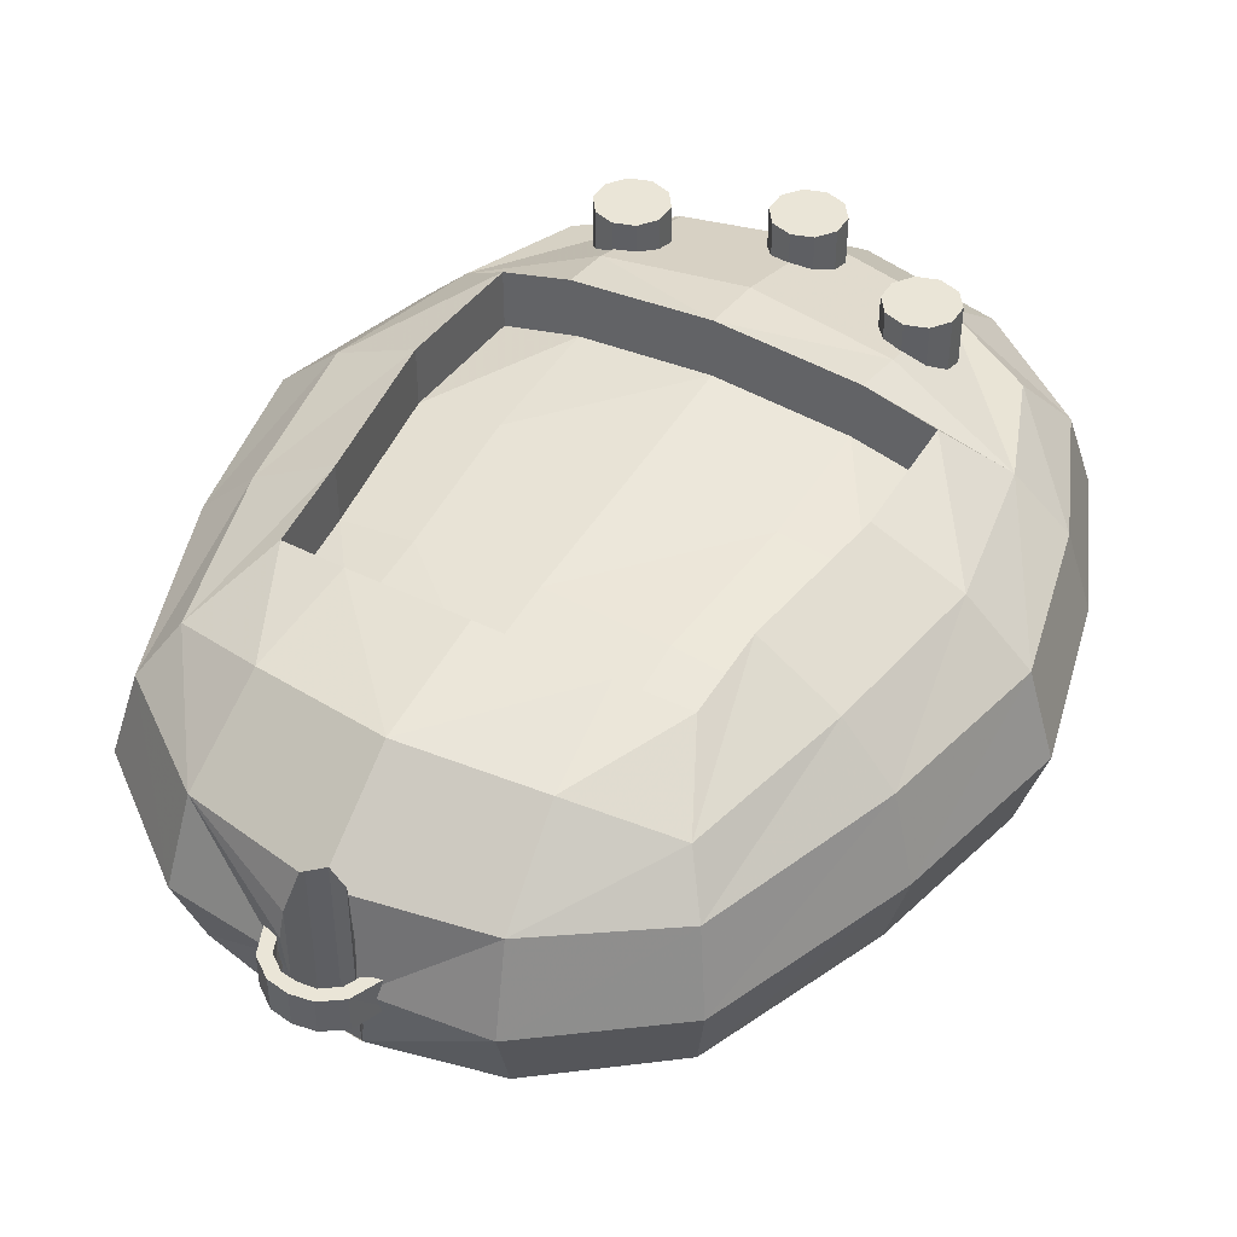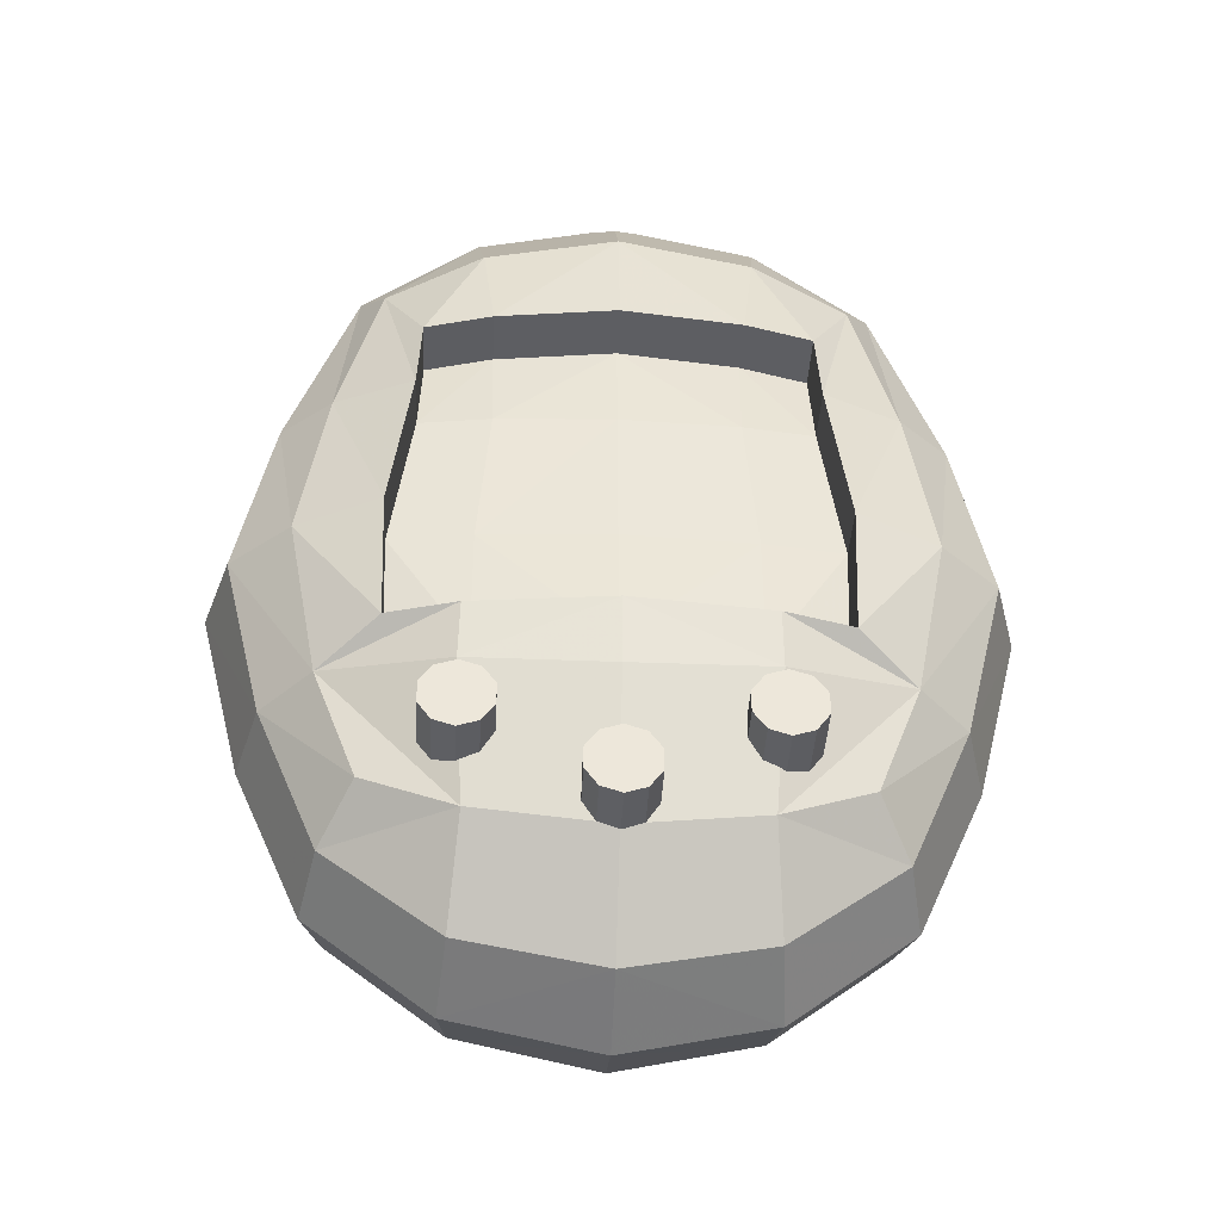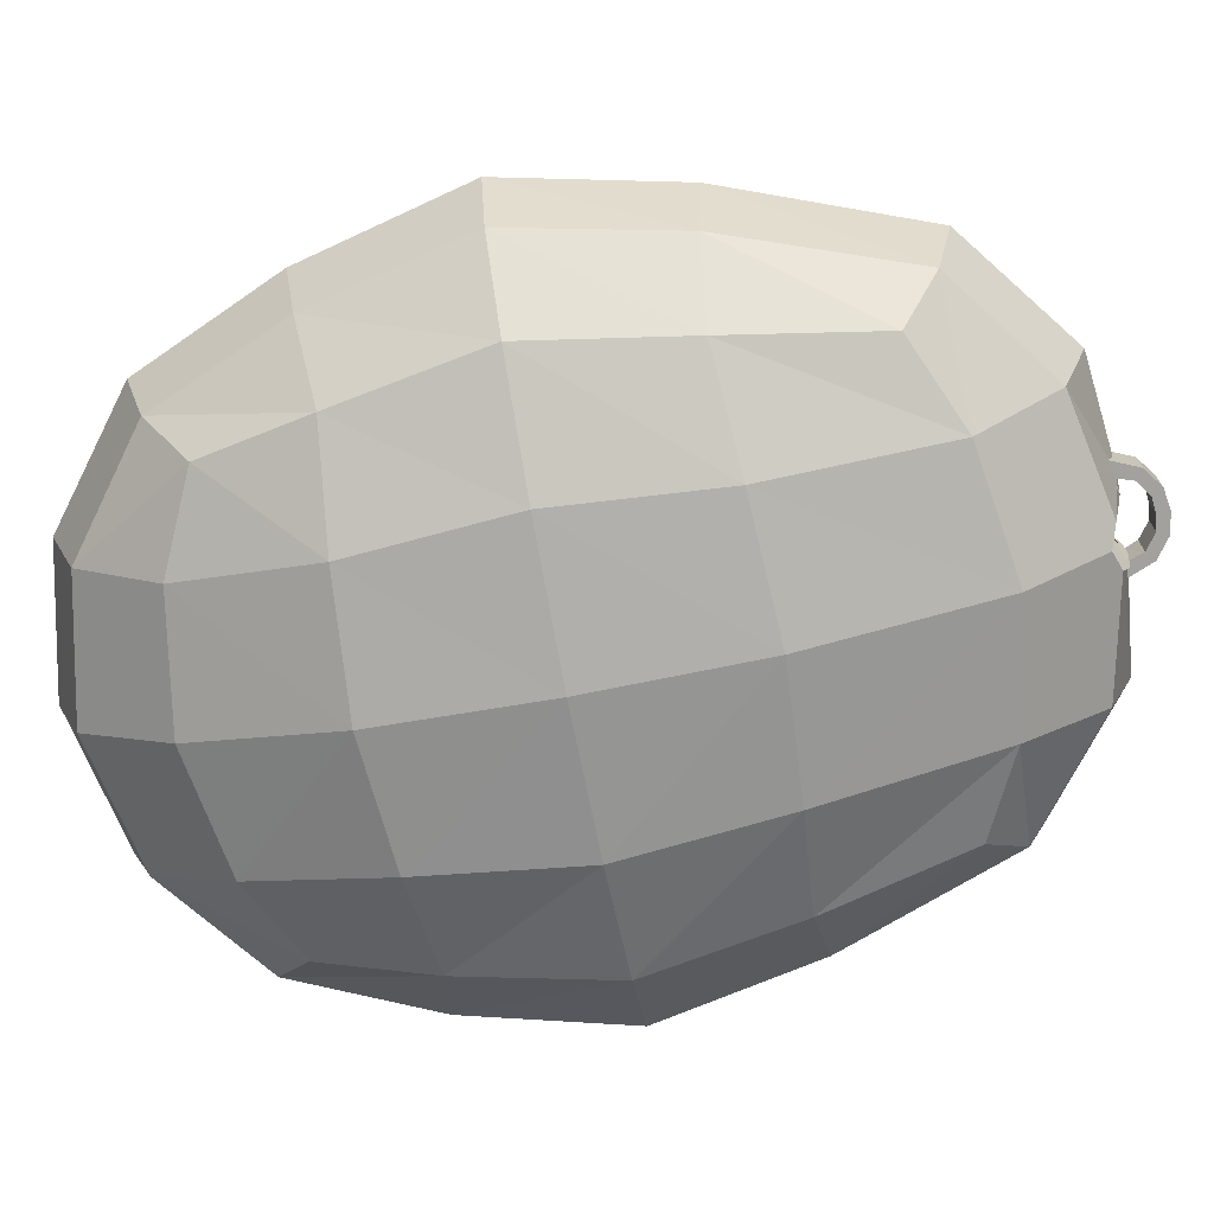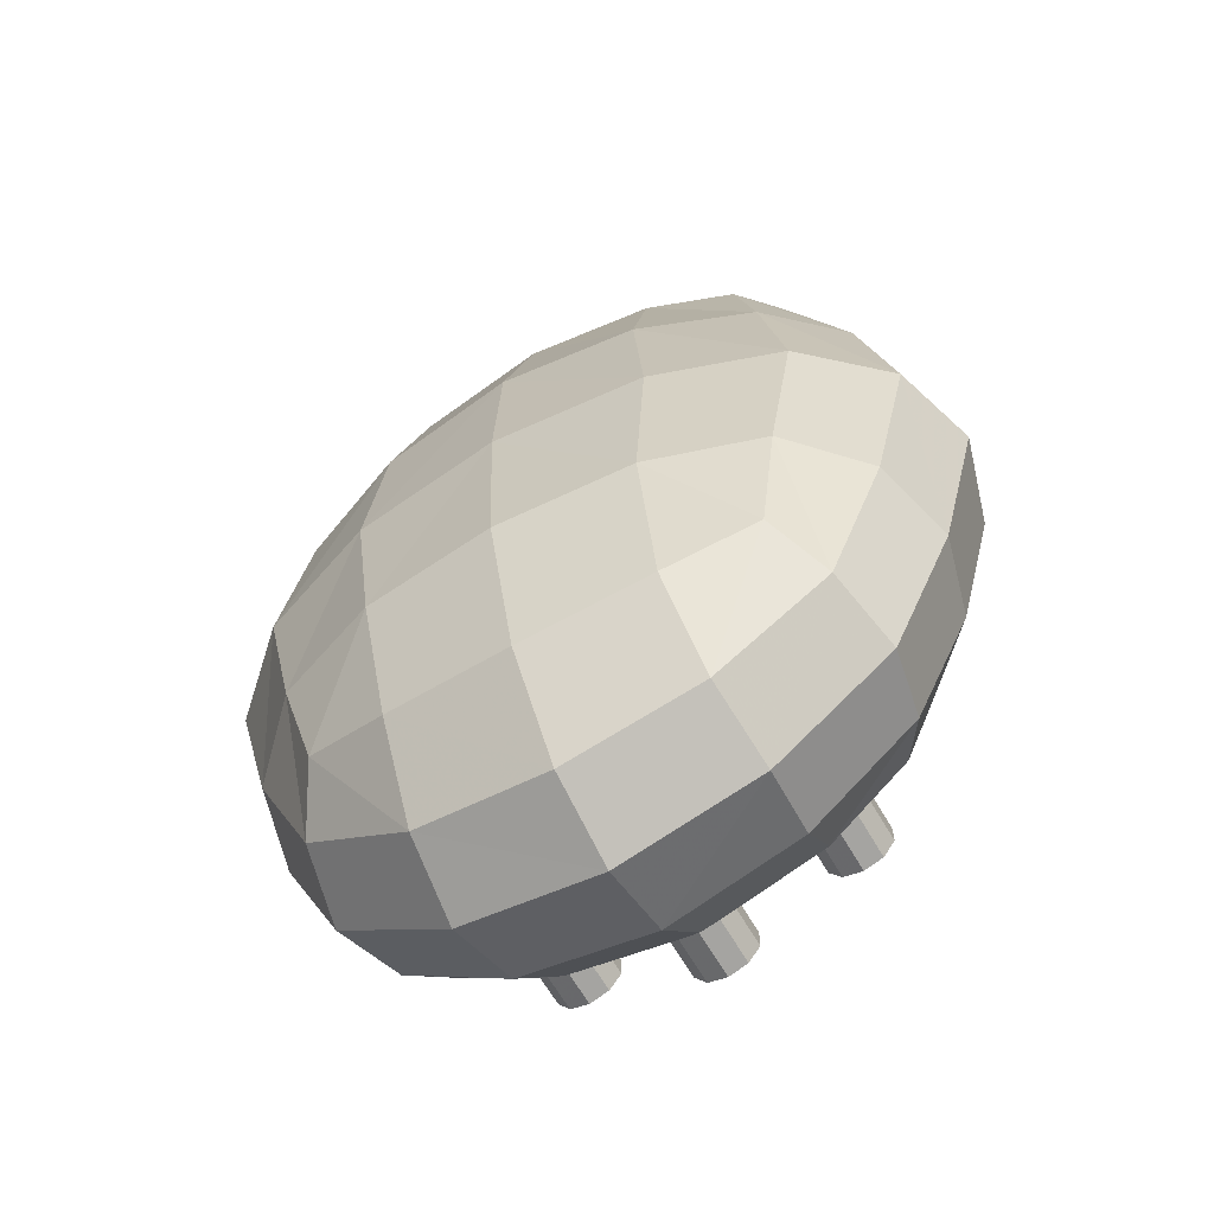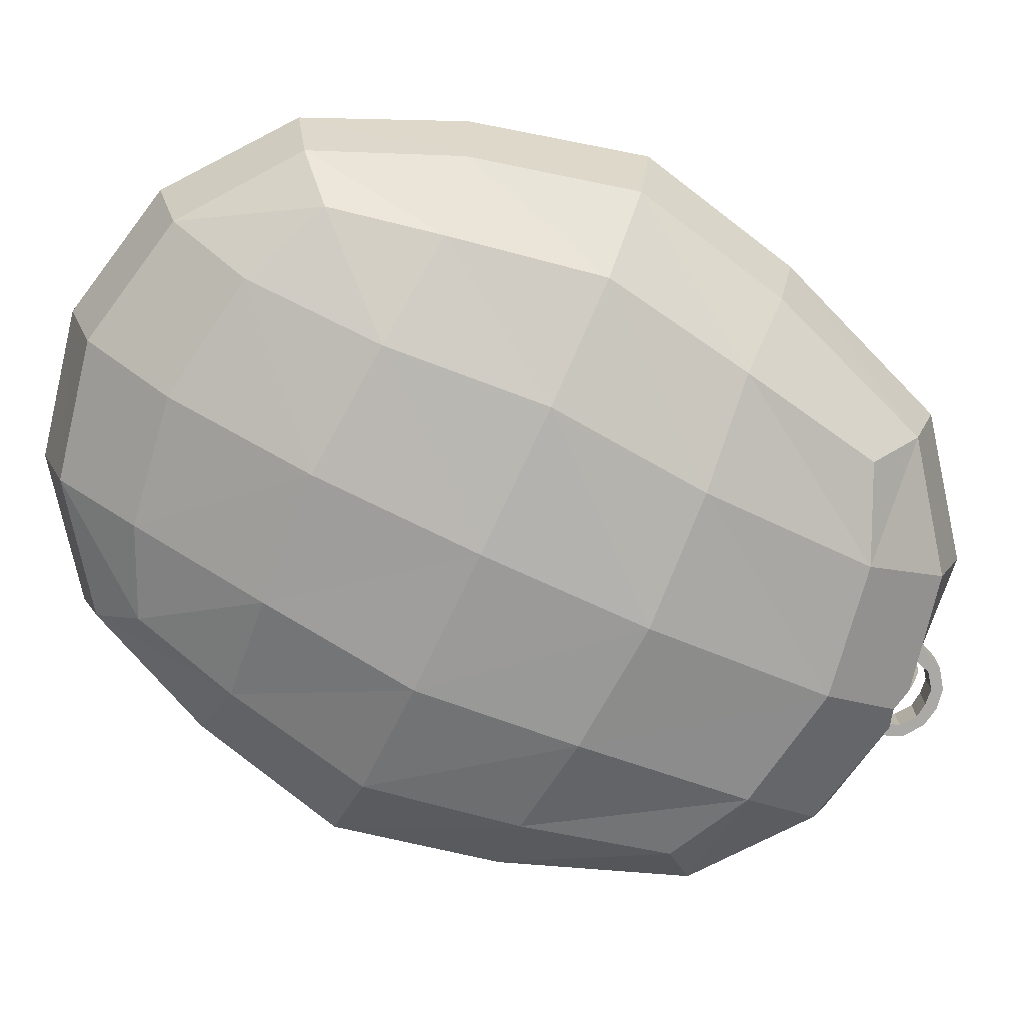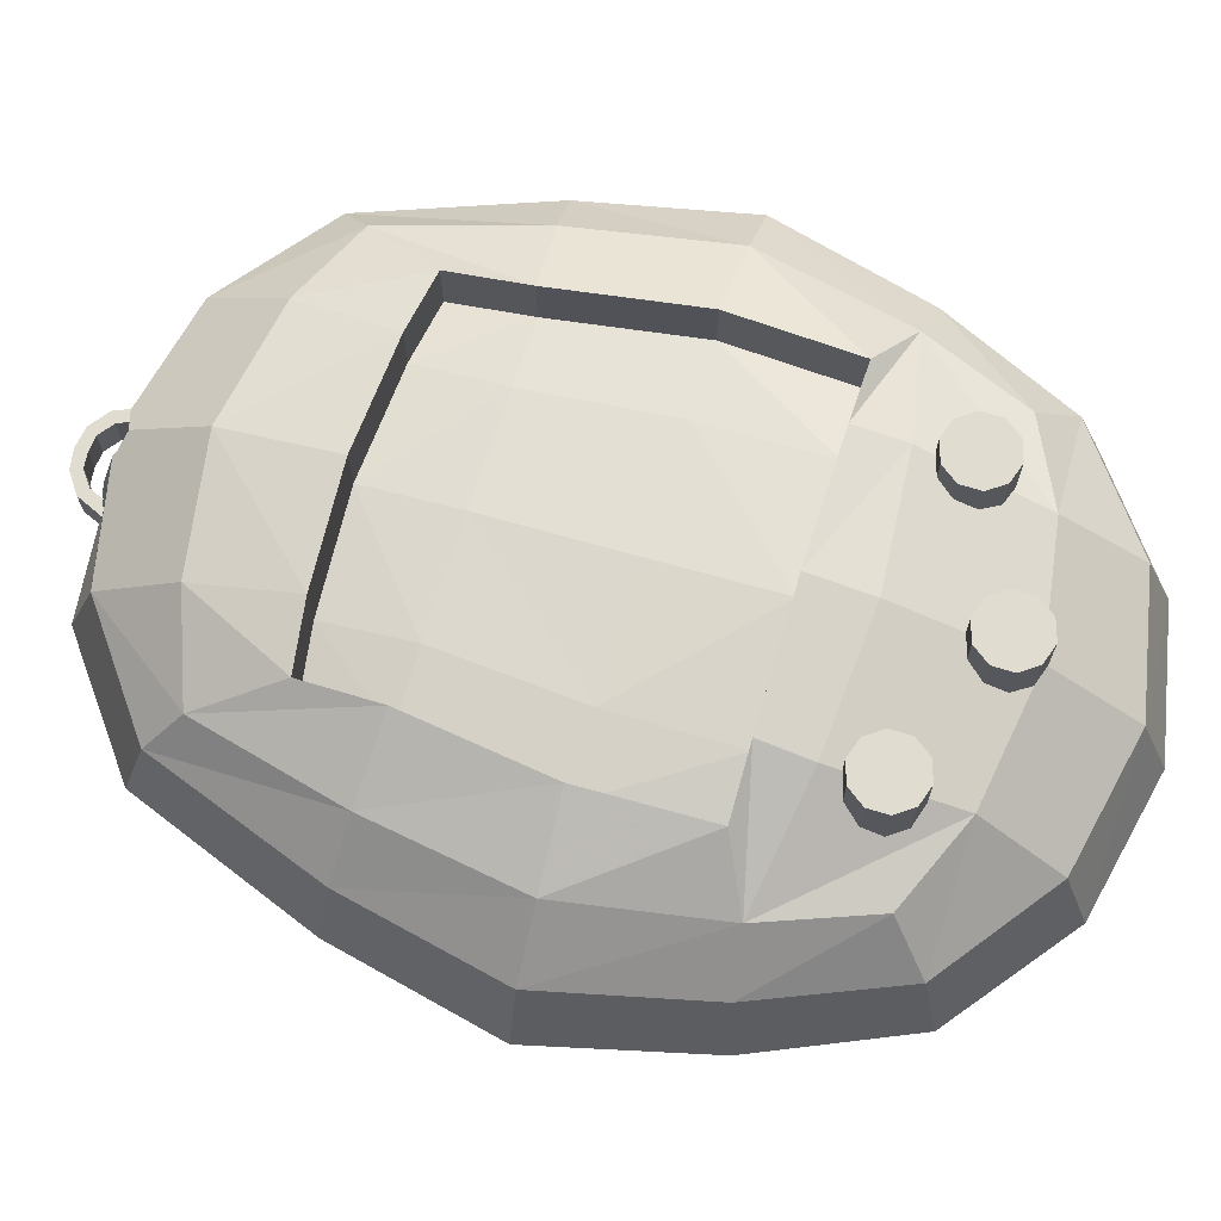
<metadata>
{"format":"obj","ext":"obj","renderer":"f3d","projection":"perspective","resolution":1024,"background":"white","views":[{"elev":44.1,"azim":-149.8,"up":"+Z"},{"elev":-39.1,"azim":-2.8,"up":"+Y"},{"elev":-72.0,"azim":100.7,"up":"+Z"},{"elev":-64.6,"azim":-150.0,"up":"+Y"},{"elev":-75.4,"azim":64.8,"up":"+Z"},{"elev":69.6,"azim":-72.9,"up":"+Z"}]}
</metadata>
<code>
o Cube
v -0.05444 0.1059 -0.03192
v -0.05444 -0.03523 -0.03192
v -0.04569 0.08791 0.03999
v -0.05444 -0.03523 0.03192
v 0 0.09168 0.04408
v -0.02937 0.09011 0.04221
v -0.0323 -0.04503 0.03657
v 0 -0.04995 0.03891
v -0.0323 0.1157 -0.03657
v 0 0.1207 -0.03891
v 0 -0.04995 -0.03891
v -0.0323 -0.04503 -0.03657
v -0.06167 0.06885 -0.03706
v -0.06813 0.03005 -0.03831
v -0.06073 -0.007893 -0.03657
v -0.06238 0.1157 0.01894
v -0.06637 0.1207 -0
v -0.06238 0.1157 -0.01894
v -0.05056 -0.000945 0.04347
v -0.0517 0.03086 0.04445
v -0.04653 0.06766 0.04319
v -0.06238 -0.04503 -0.01894
v -0.06637 -0.04995 0
v -0.06238 -0.04503 0.01894
v -0.03442 0.1367 -0.02018
v -0.03627 0.1438 -0
v -0.03442 0.1367 0.02018
v -0.03442 -0.06601 -0.02018
v 0 -0.07311 -0.02127
v -0.03627 -0.07311 0
v 0 -0.08086 -0
v -0.03442 -0.06601 0.02018
v 0 -0.07311 0.02127
v 0 -0.000389 0.05107
v -0.0338 -0.000727 0.04803
v -0.03351 -0.01052 -0.04653
v -0.03732 0.02988 -0.04904
v -0.03396 0.07092 -0.04724
v 0 -0.0128 -0.04991
v 0 0.02974 -0.05264
v 0 0.07272 -0.05068
v -0.07727 -0.01052 0.02018
v -0.08721 0.02988 0.02099
v -0.07861 0.07092 0.02041
v -0.08287 -0.0128 0
v -0.09362 0.02974 -0
v -0.08433 0.07272 -0
v -0.07727 -0.01052 -0.02018
v -0.08721 0.02988 -0.02099
v -0.07861 0.07092 -0.02041
v 0 0.1207 0.03891
v -0.0323 0.1157 0.03657
v -0.05591 0.1077 0.02952
v -0.06484 -0.008544 0.0325
v -0.07223 0.03002 0.03458
v -0.06589 0.06936 0.03291
v 0 -0.01631 0.04887
v -0.03423 -0.01374 0.0456
v -0.04569 0.08791 0.02571
v 0 0.09168 0.0298
v -0.02937 0.09011 0.02793
v -0.05056 -0.000945 0.02919
v -0.0517 0.03086 0.03017
v -0.04653 0.06766 0.02891
v 0 -0.000389 0.03679
v -0.03194 -0.000708 0.03392
v -0.02892 0.06764 0.03129
v 0 0.06749 0.03265
v -0.03193 0.03088 0.03275
v 0 0.03075 0.03464
v 0.05444 0.1059 -0.03192
v 0.05444 -0.03523 -0.03192
v 0.04569 0.08791 0.03999
v 0.05444 -0.03523 0.03192
v 0.02937 0.09011 0.04221
v 0.0323 -0.04503 0.03657
v 0.0323 0.1157 -0.03657
v 0.0323 -0.04503 -0.03657
v 0.06167 0.06885 -0.03706
v 0.06813 0.03005 -0.03831
v 0.06073 -0.007893 -0.03657
v 0.06238 0.1157 0.01894
v 0.06637 0.1207 -0
v 0.06238 0.1157 -0.01894
v 0.05056 -0.000945 0.04347
v 0.0517 0.03086 0.04445
v 0.04653 0.06766 0.04319
v 0.06238 -0.04503 -0.01894
v 0.06637 -0.04995 0
v 0.06238 -0.04503 0.01894
v 0.03442 0.1367 -0.02018
v 0.03627 0.1438 -0
v 0.03442 0.1367 0.02018
v 0.03442 -0.06601 -0.02018
v 0.03627 -0.07311 0
v 0.03442 -0.06601 0.02018
v 0.0338 -0.000727 0.04803
v 0.03351 -0.01052 -0.04653
v 0.03732 0.02988 -0.04904
v 0.03396 0.07092 -0.04724
v 0.07727 -0.01052 0.02018
v 0.08721 0.02988 0.02099
v 0.07861 0.07092 0.02041
v 0.08287 -0.0128 0
v 0.09362 0.02974 -0
v 0.08433 0.07272 -0
v 0.07727 -0.01052 -0.02018
v 0.08721 0.02988 -0.02099
v 0.07861 0.07092 -0.02041
v 0.0323 0.1157 0.03657
v 0.05591 0.1077 0.02952
v 0.06484 -0.008544 0.0325
v 0.07223 0.03002 0.03458
v 0.06589 0.06936 0.03291
v 0.03423 -0.01374 0.0456
v 0.04569 0.08791 0.02571
v 0.02937 0.09011 0.02793
v 0.05056 -0.000945 0.02919
v 0.0517 0.03086 0.03017
v 0.04653 0.06766 0.02891
v 0.03194 -0.000708 0.03392
v 0.02892 0.06763 0.03129
v 0.03193 0.03088 0.03275
v -0.006398 0.1438 -0.01751
v -0.005303 0.1427 -0.0211
v -0.008904 0.1468 -0
v -0.00792 0.1453 -0.01192
v -0.008438 0.1466 0.004947
v -0.00792 0.1453 0.01127
v -0.005303 0.1427 0.0211
v -0.004572 0.142 -0.02179
v 0 0.1408 -0.02359
v -0.004572 0.142 0.02179
v 0 0.1408 0.02359
v 0.006398 0.1438 -0.01751
v 0.008904 0.1468 -0
v 0.00792 0.1453 -0.01192
v 0.005303 0.1427 -0.0211
v 0.00792 0.1453 0.01127
v 0.008438 0.1466 0.004947
v 0.005303 0.1427 0.0211
v 0.004572 0.142 -0.02179
v 0.004572 0.142 0.02179
v -0.003919 0.1526 0.004319
v -0.005229 0.1553 0.004319
v -0.003919 0.1526 -0.004319
v -0.005229 0.1553 -0.004319
v 0 0.153 -0.004319
v 0 0.1562 -0.004319
v 0 0.153 0.004319
v 0 0.1562 0.004319
v -0.007771 0.1498 0.004319
v -0.01019 0.1518 0.004319
v -0.007771 0.1498 -0.004319
v -0.01019 0.1518 -0.004319
v -0.009215 0.1464 0.004319
v -0.01341 0.1443 0.004319
v -0.009215 0.1457 -0.004319
v -0.01341 0.1439 -0.004319
v 0.003919 0.1526 0.004319
v 0.005229 0.1553 0.004319
v 0.003919 0.1526 -0.004319
v 0.005229 0.1553 -0.004319
v 0.007771 0.1498 0.004319
v 0.01019 0.1518 0.004319
v 0.007771 0.1498 -0.004319
v 0.01019 0.1518 -0.004319
v 0.009215 0.1464 0.004319
v 0.01341 0.1443 0.004319
v 0.009215 0.1454 -0.004319
v 0.01341 0.1443 -0.004319
v 0.03431 -0.01856 0.03401
v 0.03431 -0.01856 0.05103
v 0.03931 -0.02019 0.03401
v 0.03931 -0.02019 0.05103
v 0.0424 -0.02444 0.03401
v 0.0424 -0.02444 0.05103
v 0.0424 -0.0297 0.03401
v 0.0424 -0.0297 0.05103
v 0.03931 -0.03396 0.03401
v 0.03931 -0.03396 0.05103
v 0.03431 -0.03558 0.03401
v 0.03431 -0.03558 0.05103
v 0.02931 -0.03396 0.03401
v 0.02931 -0.03396 0.05103
v 0.02622 -0.0297 0.03401
v 0.02622 -0.0297 0.05103
v 0.02622 -0.02444 0.03401
v 0.02622 -0.02444 0.05103
v 0.02931 -0.02019 0.03401
v 0.02931 -0.02019 0.05103
v -0.03376 -0.01856 0.03401
v -0.03376 -0.01856 0.05103
v -0.02876 -0.02019 0.03401
v -0.02876 -0.02019 0.05103
v -0.02567 -0.02444 0.03401
v -0.02567 -0.02444 0.05103
v -0.02567 -0.0297 0.03401
v -0.02567 -0.0297 0.05103
v -0.02876 -0.03396 0.03401
v -0.02876 -0.03396 0.05103
v -0.03376 -0.03558 0.03401
v -0.03376 -0.03558 0.05103
v -0.03876 -0.03396 0.03401
v -0.03876 -0.03396 0.05103
v -0.04185 -0.0297 0.03401
v -0.04185 -0.0297 0.05103
v -0.04185 -0.02444 0.03401
v -0.04185 -0.02444 0.05103
v -0.03876 -0.02019 0.03401
v -0.03876 -0.02019 0.05103
v 0.000173 -0.03378 0.03401
v 0.000173 -0.03378 0.05103
v 0.005175 -0.0354 0.03401
v 0.005175 -0.0354 0.05103
v 0.008267 -0.03966 0.03401
v 0.008267 -0.03966 0.05103
v 0.008267 -0.04492 0.03401
v 0.008267 -0.04492 0.05103
v 0.005175 -0.04918 0.03401
v 0.005175 -0.04918 0.05103
v 0.000173 -0.0508 0.03401
v 0.000173 -0.0508 0.05103
v -0.00483 -0.04918 0.03401
v -0.00483 -0.04918 0.05103
v -0.007921 -0.04492 0.03401
v -0.007921 -0.04492 0.05103
v -0.007921 -0.03966 0.03401
v -0.007921 -0.03966 0.05103
v -0.00483 -0.0354 0.03401
v -0.00483 -0.0354 0.05103
f 125 25 26 126 127 124
f 126 26 27 130 129 128
f 132 10 9 25 125 131
f 9 1 18 25
f 25 18 17 26
f 26 17 16 27
f 27 16 53 52
f 27 52 51 134 133 130
f 28 29 31 30
f 30 31 33 32
f 2 12 28 22
f 12 11 29 28
f 32 33 8 7
f 24 32 7 4
f 23 30 32 24
f 22 28 30 23
f 7 58 54 4
f 8 57 58 7
f 36 37 40 39
f 37 38 41 40
f 2 15 36 12
f 15 14 37 36
f 14 13 38 37
f 13 1 9 38
f 38 9 10 41
f 12 36 39 11
f 42 43 46 45
f 43 44 47 46
f 45 46 49 48
f 46 47 50 49
f 4 54 42 24
f 54 55 43 42
f 55 56 44 43
f 56 53 16 44
f 44 16 17 47
f 47 17 18 50
f 50 18 1 13
f 49 50 13 14
f 48 49 14 15
f 22 48 15 2
f 23 45 48 22
f 24 42 45 23
f 6 5 51 52
f 3 6 52 53
f 19 20 55 54
f 20 21 56 55
f 21 3 53 56
f 34 35 58 57
f 35 19 54 58
f 19 35 66 62
f 3 21 64 59
f 20 19 62 63
f 5 6 61 60
f 35 34 65 66
f 21 20 63 64
f 6 3 59 61
f 61 59 64 67
f 60 61 67 68
f 69 67 64 63
f 68 67 69 70
f 63 62 66 69
f 65 70 69 66
f 136 92 91 138 135 137
f 93 92 136 140 139 141
f 138 91 77 10 132 142
f 77 91 84 71
f 91 92 83 84
f 92 93 82 83
f 93 110 111 82
f 134 51 110 93 141 143
f 94 95 31 29
f 95 96 33 31
f 72 88 94 78
f 78 94 29 11
f 96 76 8 33
f 90 74 76 96
f 89 90 96 95
f 88 89 95 94
f 76 74 112 115
f 8 76 115 57
f 98 39 40 99
f 99 40 41 100
f 72 78 98 81
f 81 98 99 80
f 80 99 100 79
f 79 100 77 71
f 100 41 10 77
f 78 11 39 98
f 101 104 105 102
f 102 105 106 103
f 104 107 108 105
f 105 108 109 106
f 74 90 101 112
f 112 101 102 113
f 113 102 103 114
f 114 103 82 111
f 103 106 83 82
f 106 109 84 83
f 109 79 71 84
f 108 80 79 109
f 107 81 80 108
f 88 72 81 107
f 89 88 107 104
f 90 89 104 101
f 75 110 51 5
f 73 111 110 75
f 85 112 113 86
f 86 113 114 87
f 87 114 111 73
f 34 57 115 97
f 97 115 112 85
f 85 118 121 97
f 73 116 120 87
f 86 119 118 85
f 5 60 117 75
f 97 121 65 34
f 87 120 119 86
f 75 117 116 73
f 117 122 120 116
f 60 68 122 117
f 123 119 120 122
f 68 70 123 122
f 119 123 121 118
f 65 121 123 70
f 137 139 140 136
f 139 137 135 138 142 143 141
f 132 134 143 142
f 134 132 131 133
f 131 125 124 127 129 130 133
f 128 129 127 126
f 145 147 155 153
f 150 151 145 144
f 149 147 145 151
f 146 148 150 144
f 146 147 149 148
f 155 154 158 159
f 146 144 152 154
f 147 146 154 155
f 144 145 153 152
f 152 153 157 156
f 153 155 159 157
f 154 152 156 158
f 161 165 167 163
f 150 160 161 151
f 149 151 161 163
f 162 160 150 148
f 162 148 149 163
f 167 171 170 166
f 162 166 164 160
f 163 167 166 162
f 160 164 165 161
f 164 168 169 165
f 165 169 171 167
f 166 170 168 164
f 172 173 175 174
f 174 175 177 176
f 176 177 179 178
f 178 179 181 180
f 180 181 183 182
f 182 183 185 184
f 184 185 187 186
f 186 187 189 188
f 175 173 191 189 187 185 183 181 179 177
f 188 189 191 190
f 190 191 173 172
f 192 193 195 194
f 194 195 197 196
f 196 197 199 198
f 198 199 201 200
f 200 201 203 202
f 202 203 205 204
f 204 205 207 206
f 206 207 209 208
f 195 193 211 209 207 205 203 201 199 197
f 208 209 211 210
f 210 211 193 192
f 212 213 215 214
f 214 215 217 216
f 216 217 219 218
f 218 219 221 220
f 220 221 223 222
f 222 223 225 224
f 224 225 227 226
f 226 227 229 228
f 215 213 231 229 227 225 223 221 219 217
f 228 229 231 230
f 230 231 213 212

</code>
